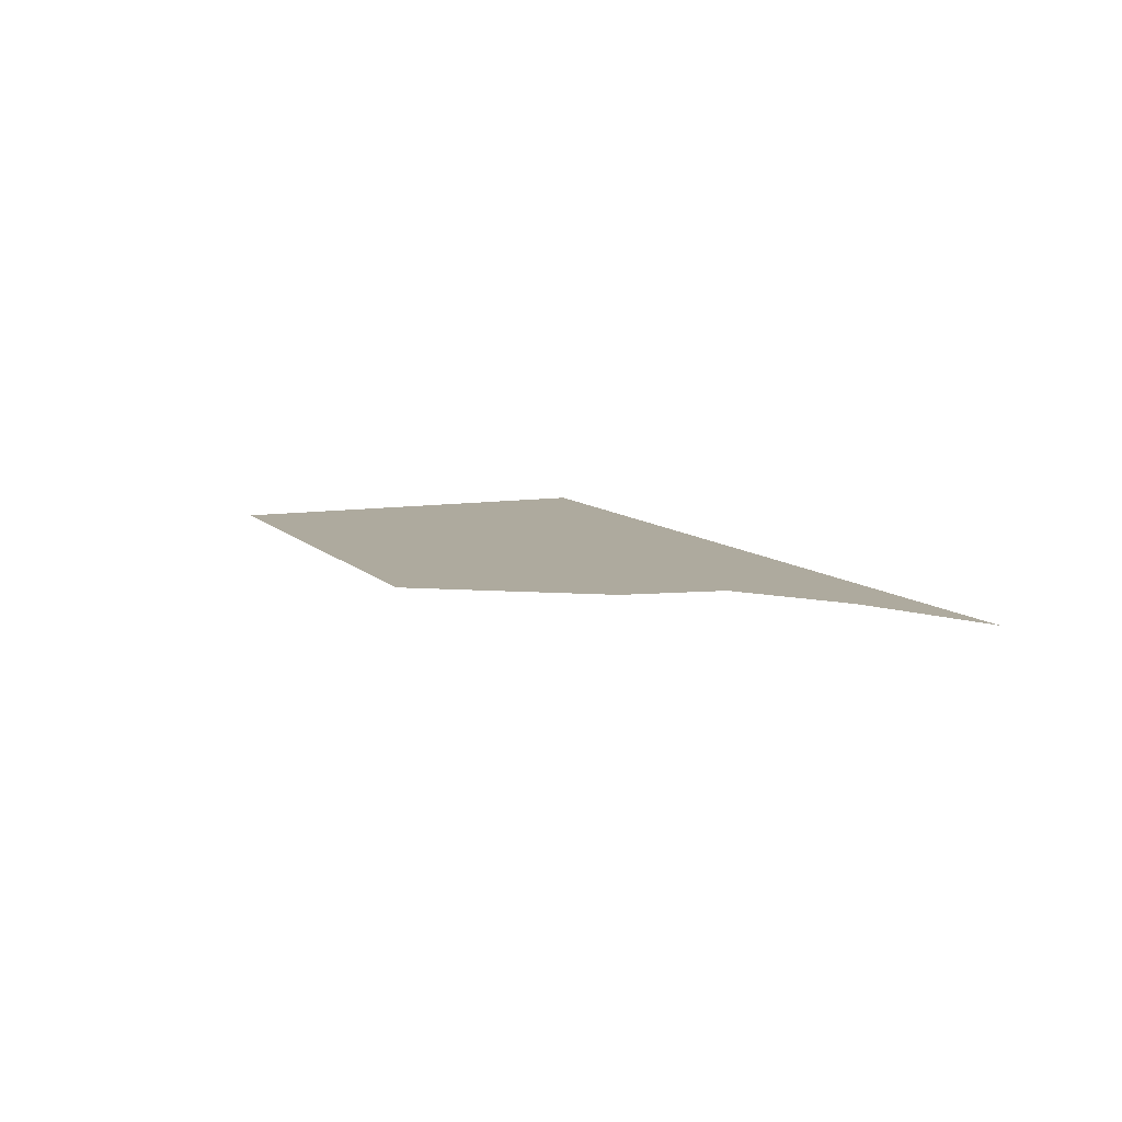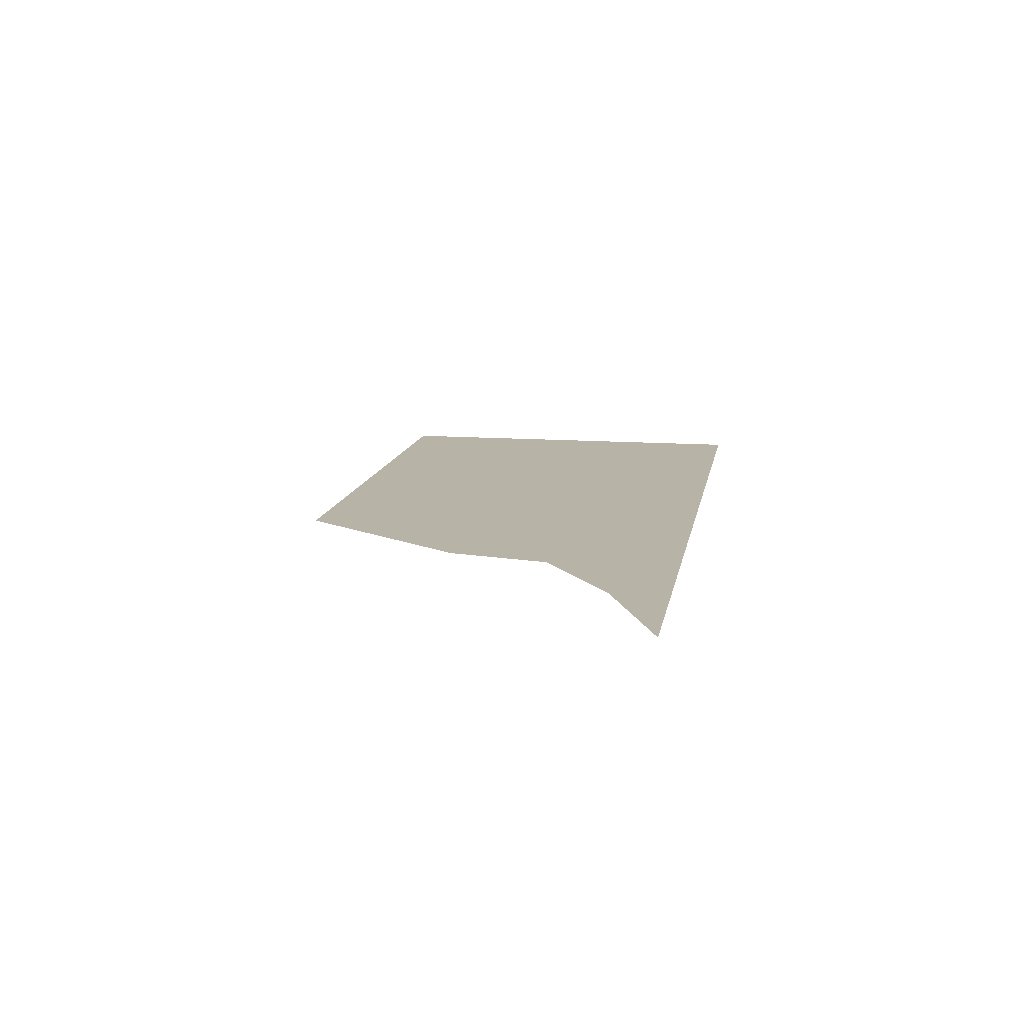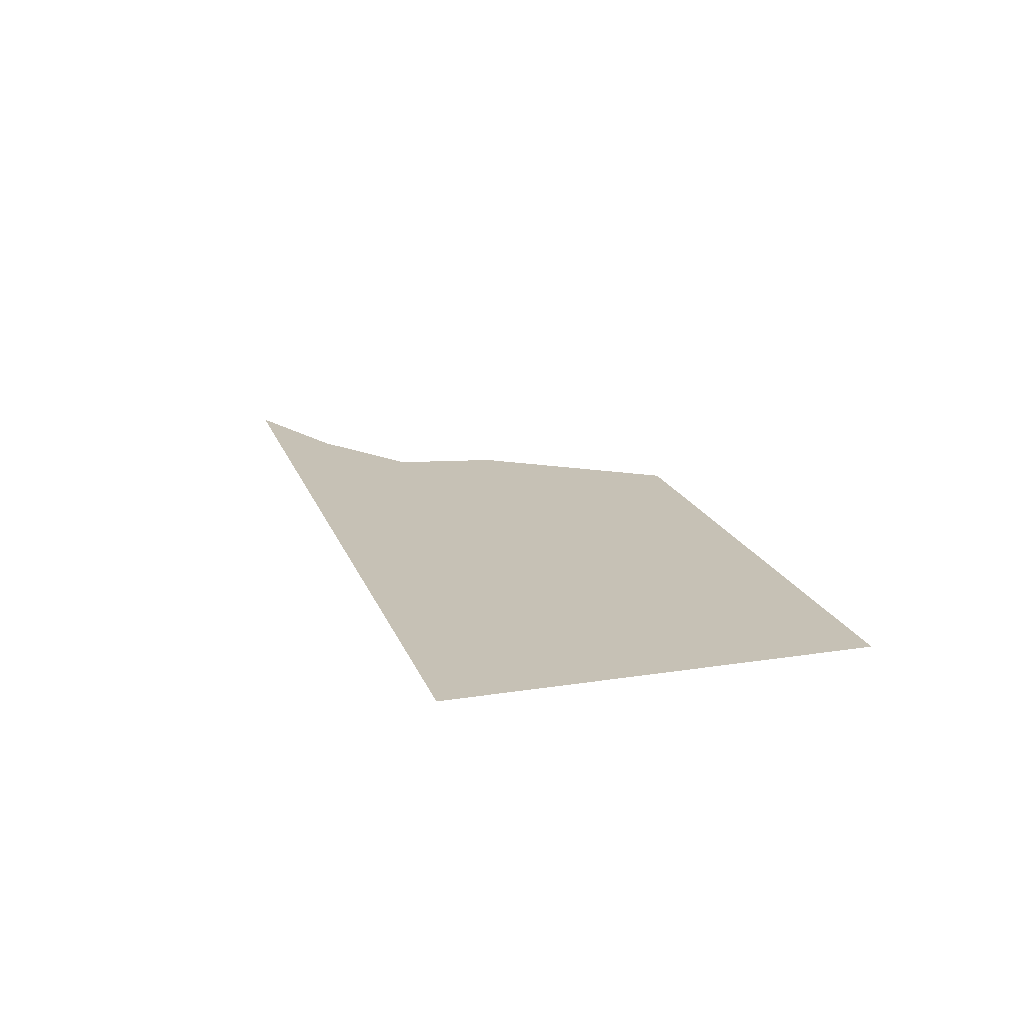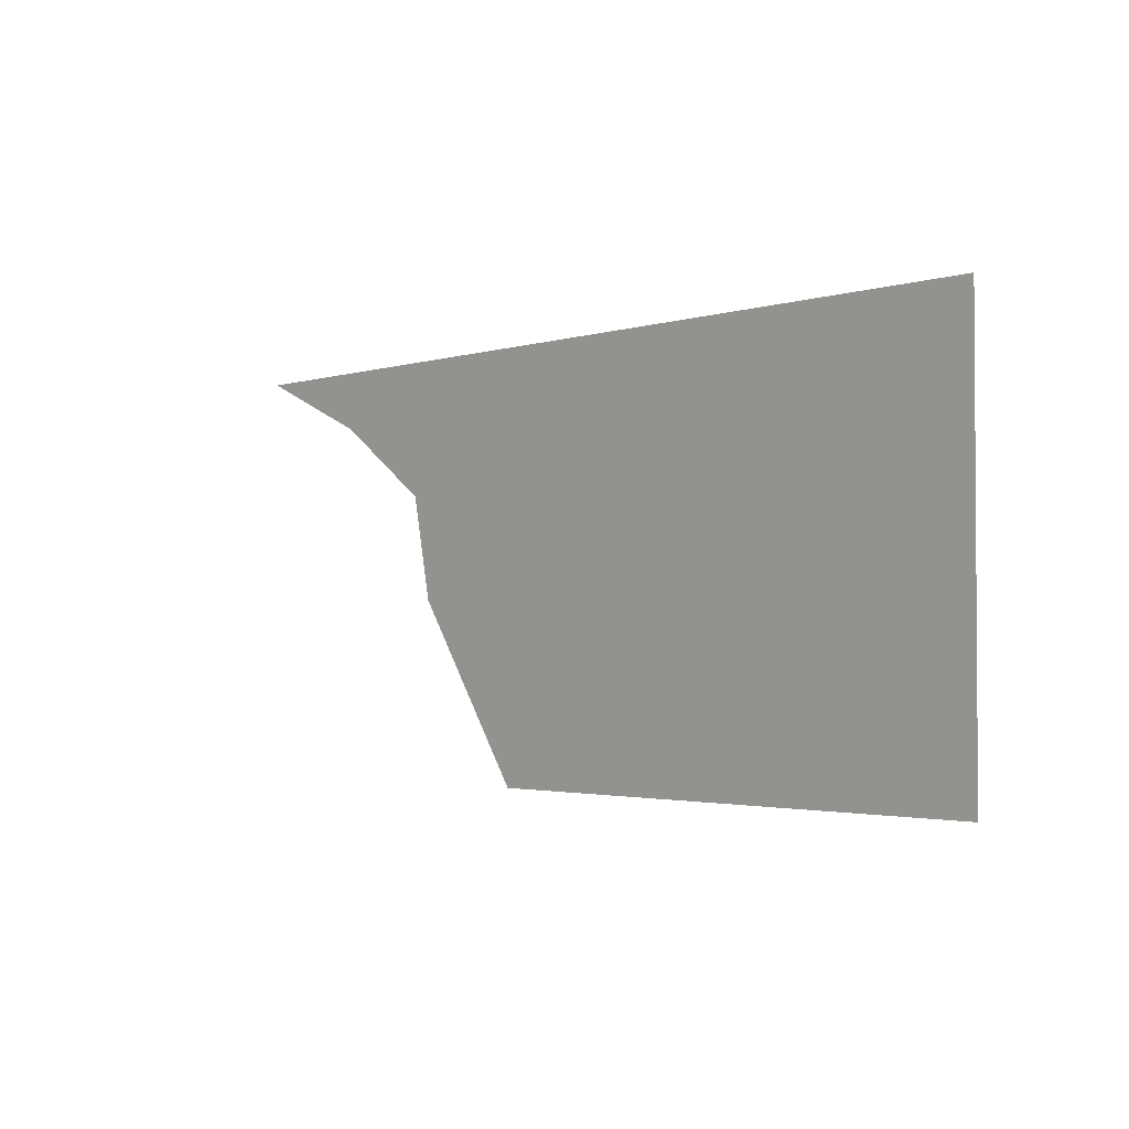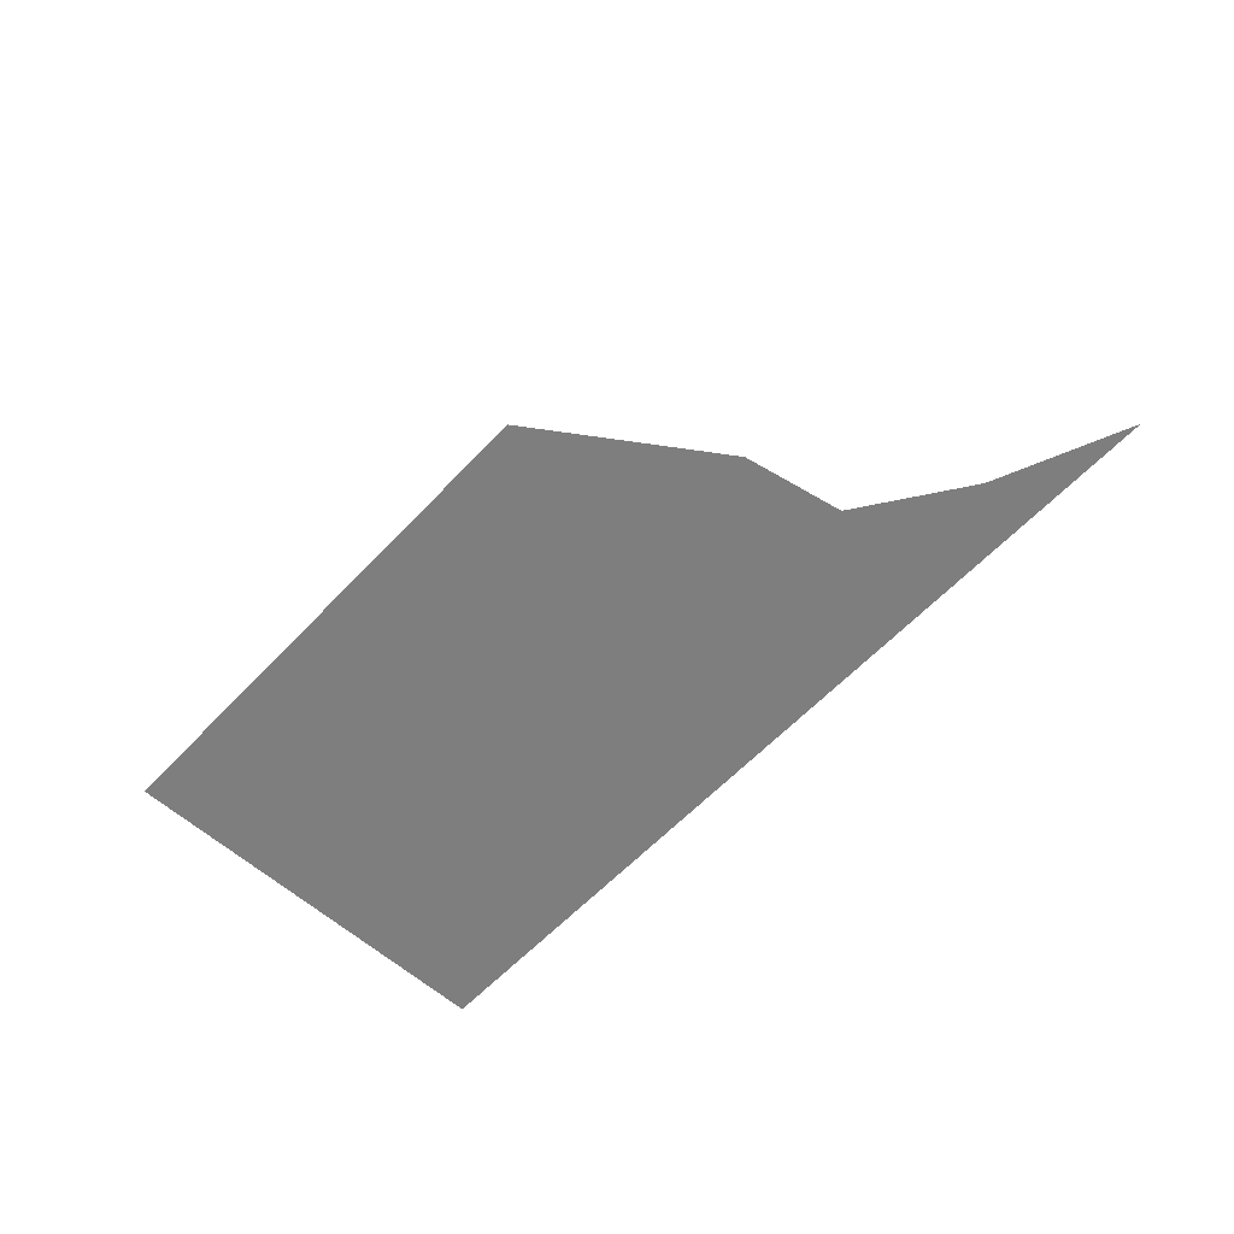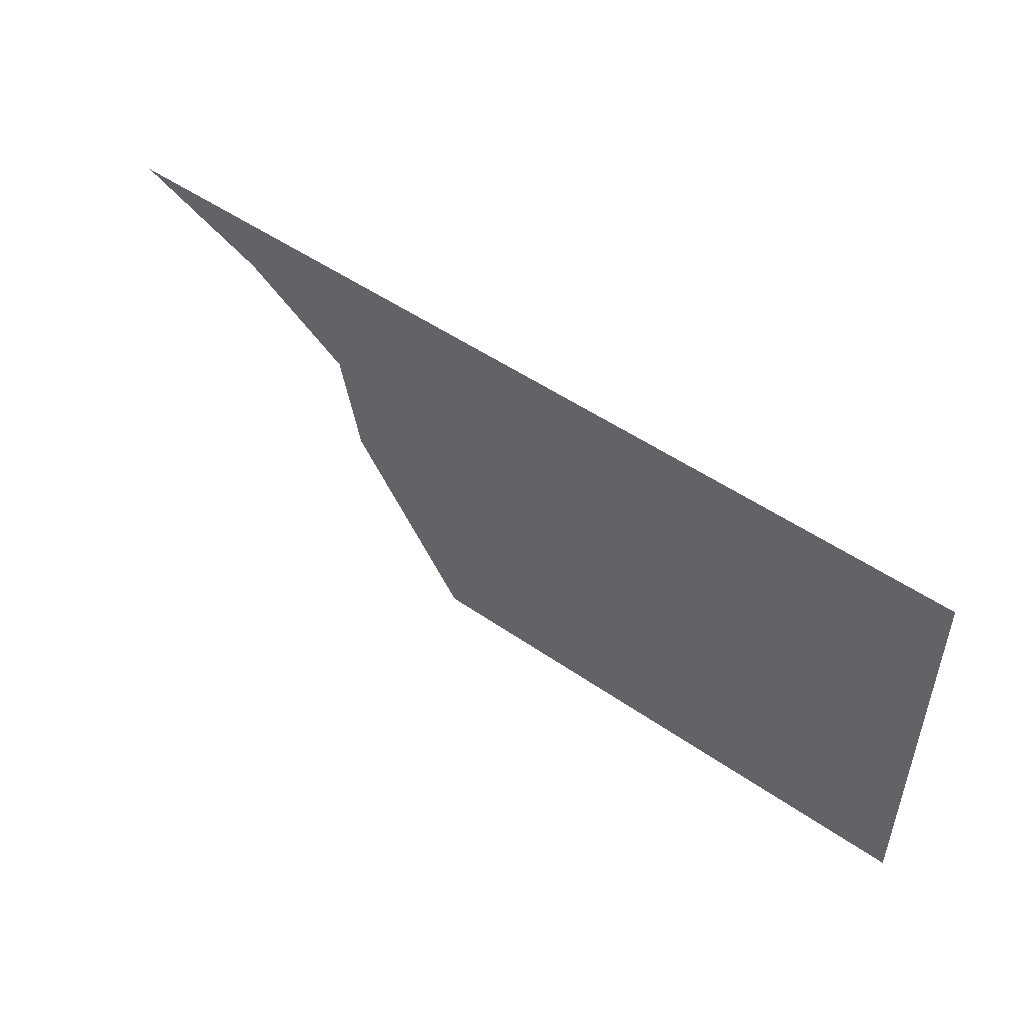
<metadata>
{"format":"obj","ext":"obj","renderer":"f3d","projection":"perspective","resolution":1024,"background":"white","views":[{"elev":9.3,"azim":-113.7,"up":"+Y"},{"elev":12.6,"azim":-80.2,"up":"+Y"},{"elev":18.8,"azim":73.3,"up":"+Y"},{"elev":-2.3,"azim":48.2,"up":"+Z"},{"elev":-59.5,"azim":-132.8,"up":"+Y"},{"elev":50.1,"azim":37.4,"up":"+Z"}]}
</metadata>
<code>
g groundTopGlassTop_AAO_geo
v -3.358 0.05507 -4.099
v -1.751 0.05507 -4.099
v -3.715 0.05507 -3.574
v -3.777 0.05507 -3.269
v -1.751 0.05507 -2.876
v -4.096 0.05507 -3.048
v -4.493 0.05507 -2.876
g groundTopGlassTop_AAO_geo_0
f 3 2 1
f 3 4 2
f 4 5 2
f 4 6 5
f 6 7 5

</code>
